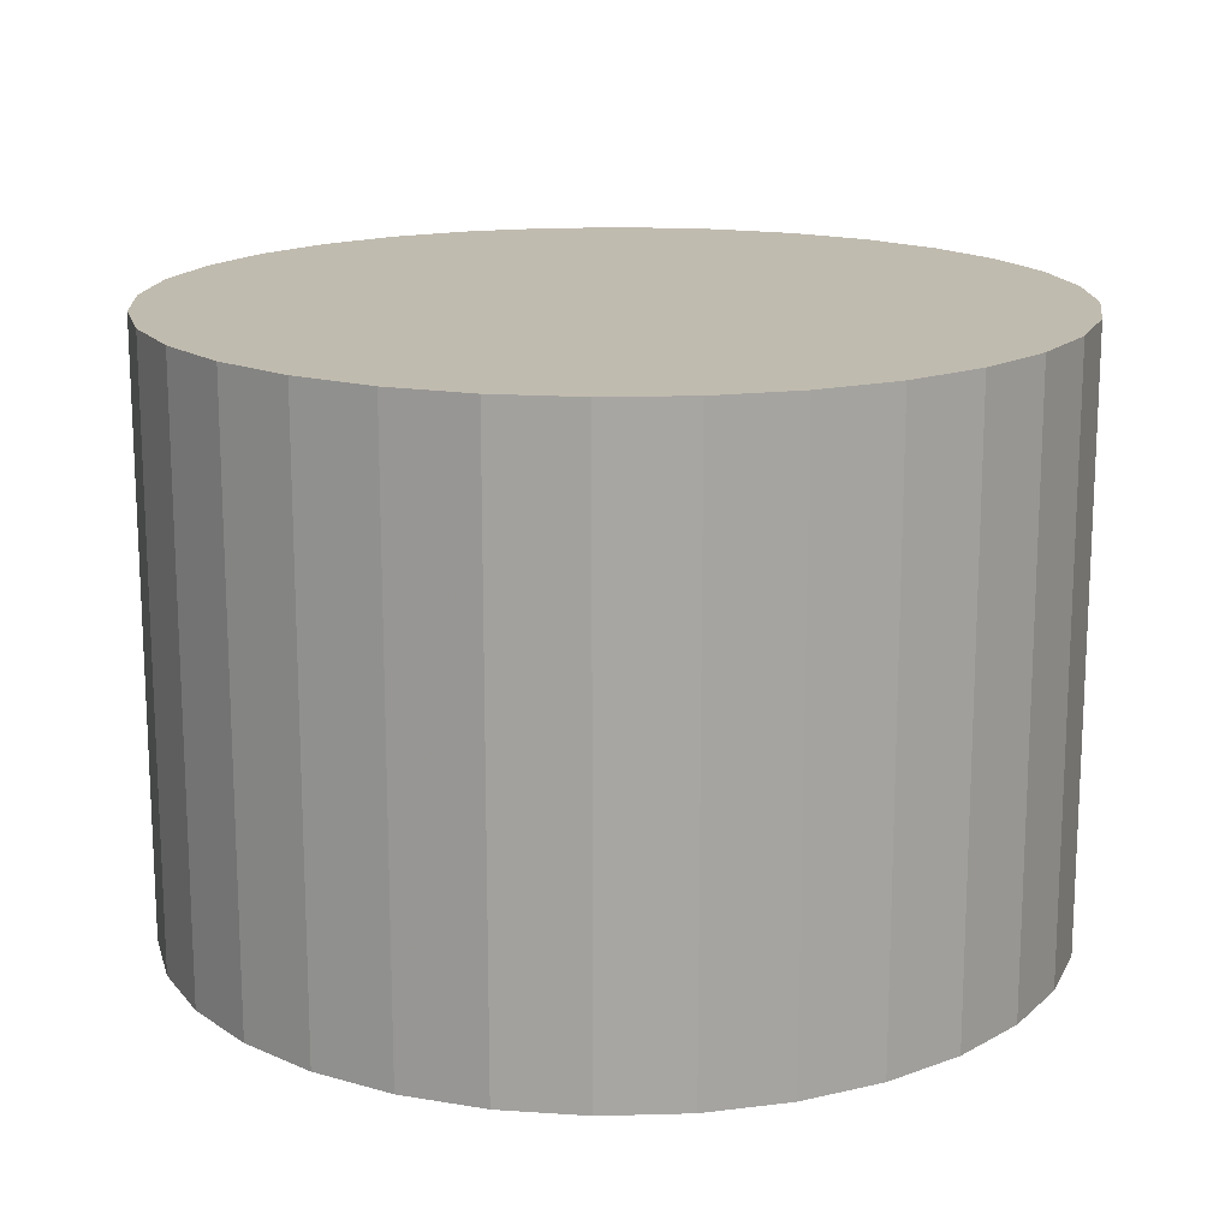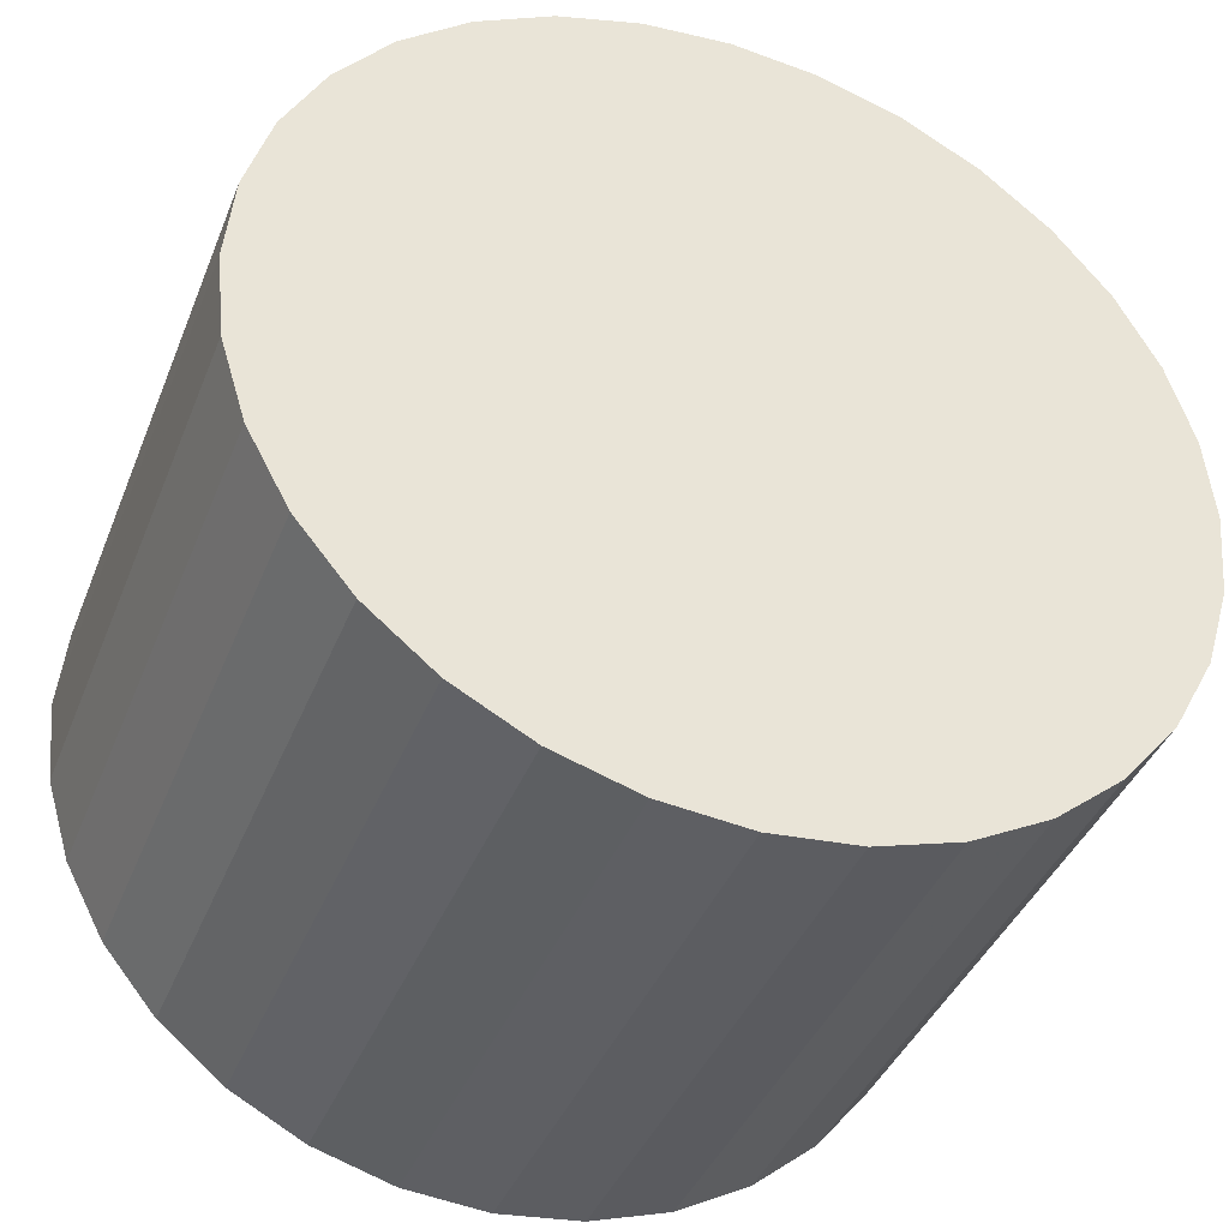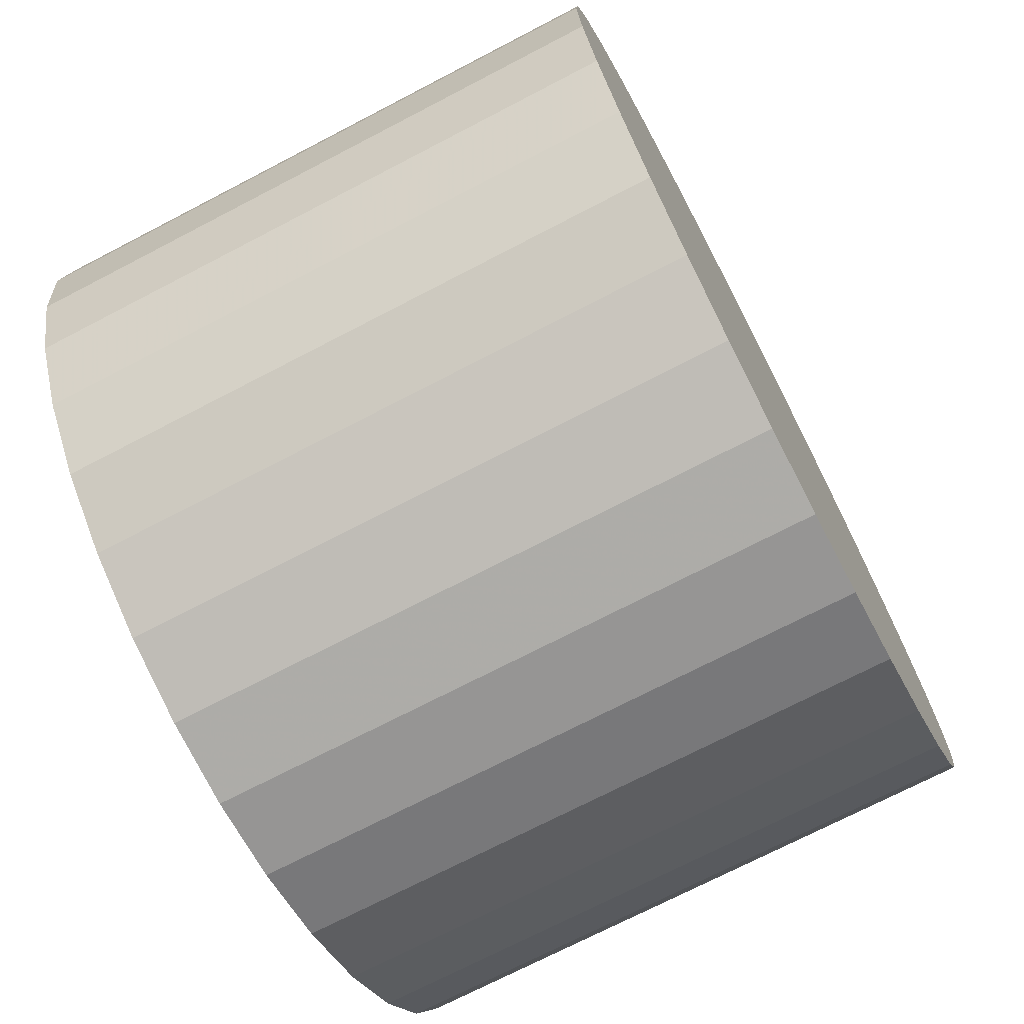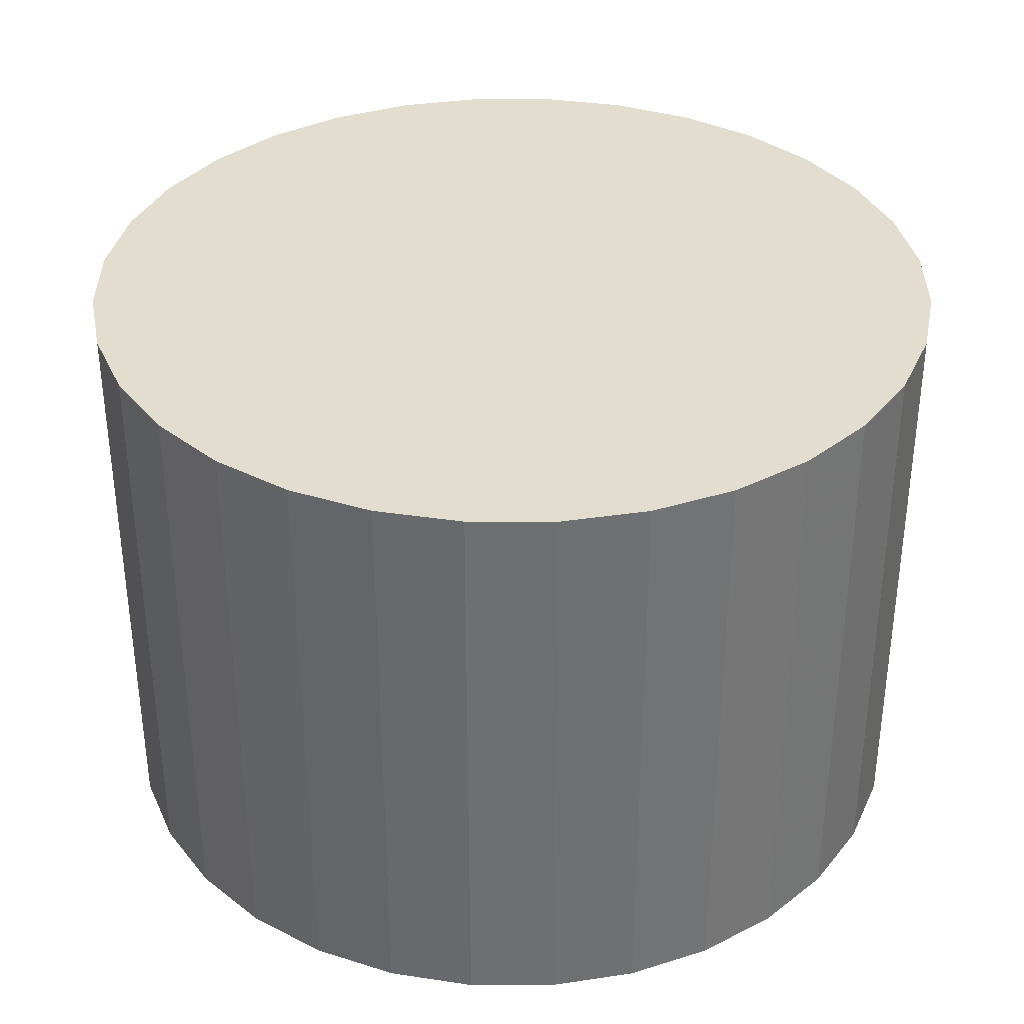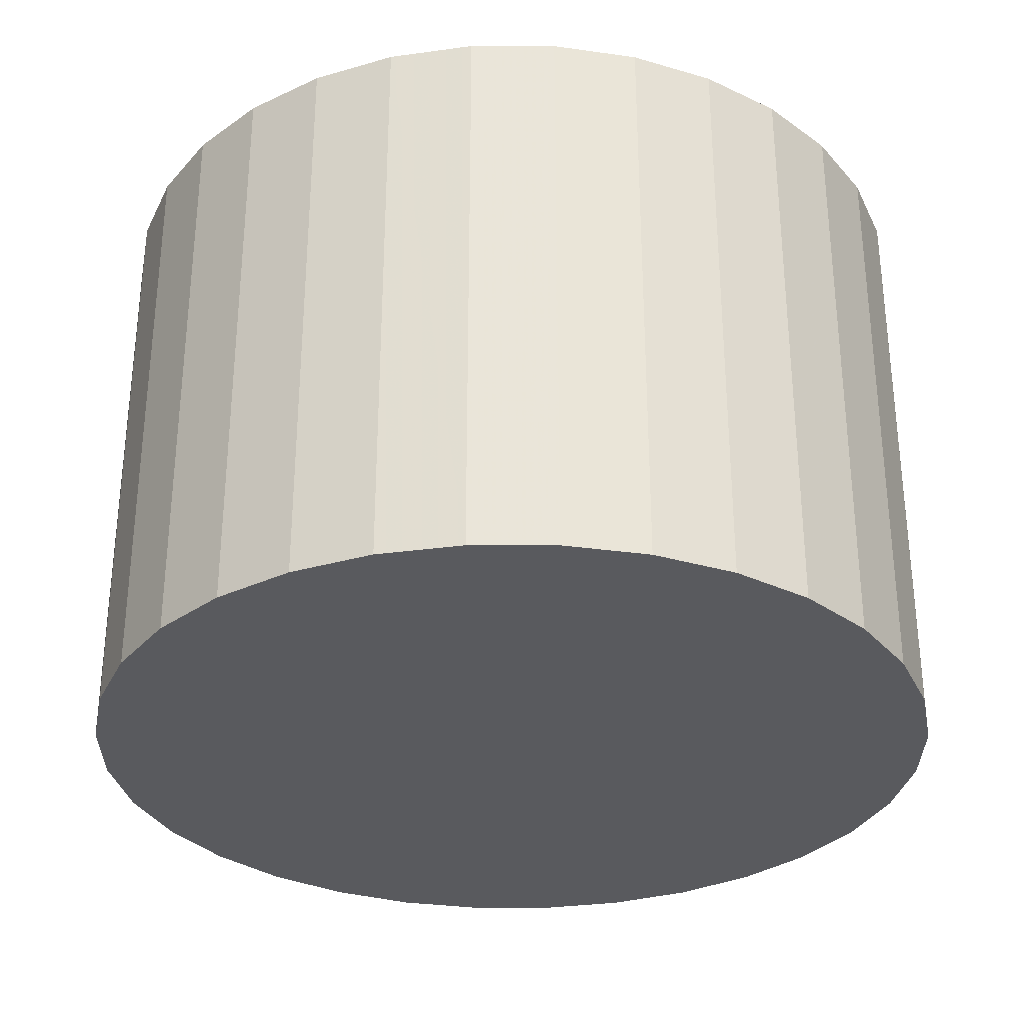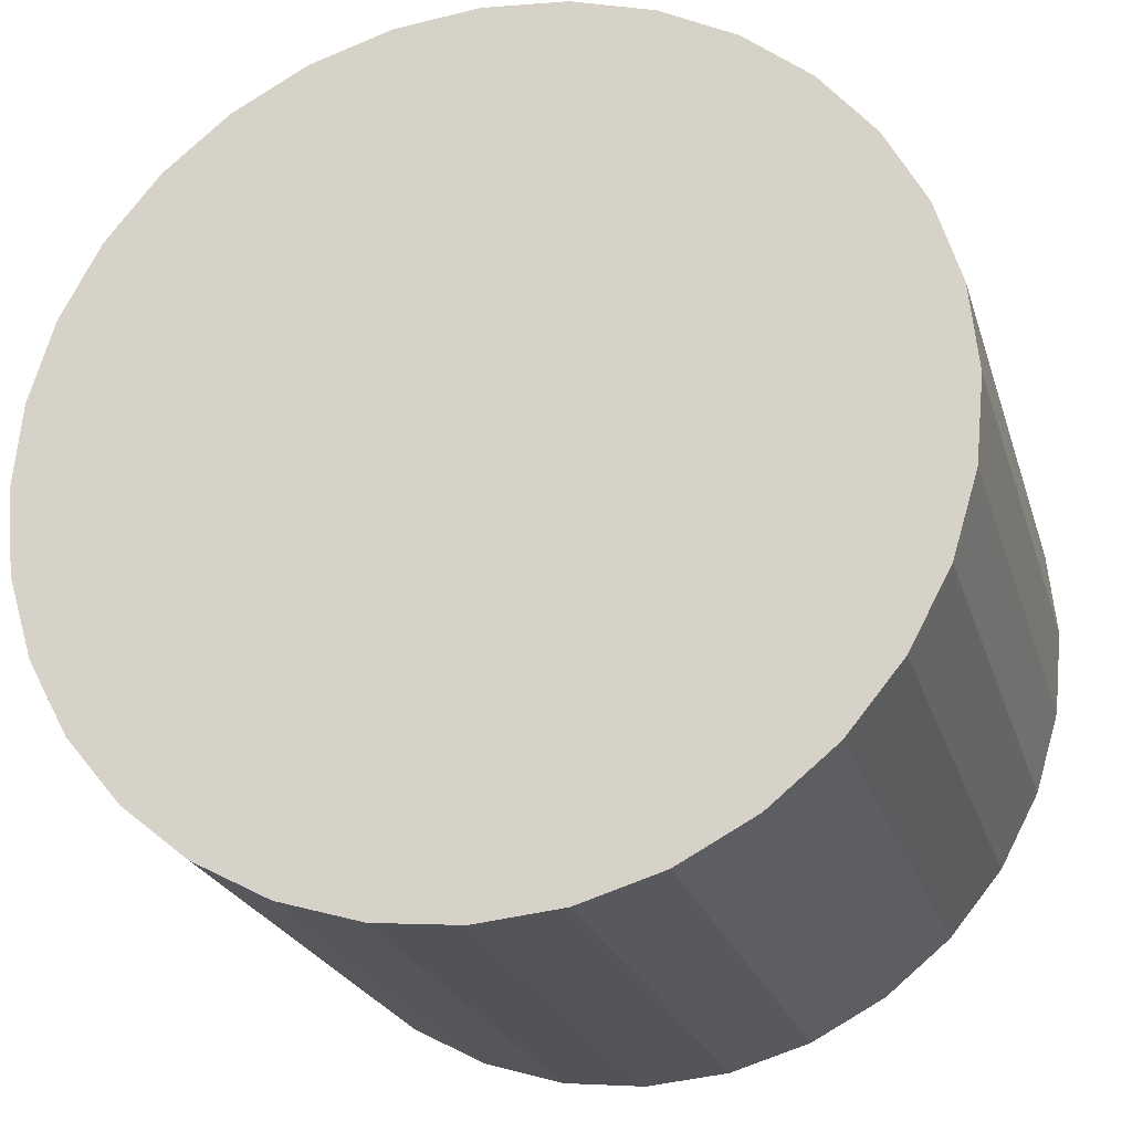
<metadata>
{"format":"obj","ext":"obj","renderer":"f3d","projection":"perspective","resolution":1024,"background":"white","views":[{"elev":16.2,"azim":-110.1,"up":"+Z"},{"elev":-39.8,"azim":159.5,"up":"+Y"},{"elev":-72.2,"azim":117.5,"up":"+Y"},{"elev":35.5,"azim":-73.1,"up":"+Z"},{"elev":-31.3,"azim":-62.0,"up":"+Z"},{"elev":-23.3,"azim":15.3,"up":"+Y"}]}
</metadata>
<code>
v 0 0 -0.01838
v 0.02682 0 -0.01838
v 0.02682 0 0.01838
v 0 0 0.01838
v 0.0263 0.005232 -0.01838
v 0.0263 0.005232 0.01838
v 0.02478 0.01026 -0.01838
v 0.02478 0.01026 0.01838
v 0.0223 0.0149 -0.01838
v 0.0223 0.0149 0.01838
v 0.01896 0.01896 -0.01838
v 0.01896 0.01896 0.01838
v 0.0149 0.0223 -0.01838
v 0.0149 0.0223 0.01838
v 0.01026 0.02478 -0.01838
v 0.01026 0.02478 0.01838
v 0.005232 0.0263 -0.01838
v 0.005232 0.0263 0.01838
v 0 0.02682 -0.01838
v 0 0.02682 0.01838
v -0.005232 0.0263 -0.01838
v -0.005232 0.0263 0.01838
v -0.01026 0.02478 -0.01838
v -0.01026 0.02478 0.01838
v -0.0149 0.0223 -0.01838
v -0.0149 0.0223 0.01838
v -0.01896 0.01896 -0.01838
v -0.01896 0.01896 0.01838
v -0.0223 0.0149 -0.01838
v -0.0223 0.0149 0.01838
v -0.02478 0.01026 -0.01838
v -0.02478 0.01026 0.01838
v -0.0263 0.005232 -0.01838
v -0.0263 0.005232 0.01838
v -0.02682 0 -0.01838
v -0.02682 0 0.01838
v -0.0263 -0.005232 -0.01838
v -0.0263 -0.005232 0.01838
v -0.02478 -0.01026 -0.01838
v -0.02478 -0.01026 0.01838
v -0.0223 -0.0149 -0.01838
v -0.0223 -0.0149 0.01838
v -0.01896 -0.01896 -0.01838
v -0.01896 -0.01896 0.01838
v -0.0149 -0.0223 -0.01838
v -0.0149 -0.0223 0.01838
v -0.01026 -0.02478 -0.01838
v -0.01026 -0.02478 0.01838
v -0.005232 -0.0263 -0.01838
v -0.005232 -0.0263 0.01838
v -0 -0.02682 -0.01838
v -0 -0.02682 0.01838
v 0.005232 -0.0263 -0.01838
v 0.005232 -0.0263 0.01838
v 0.01026 -0.02478 -0.01838
v 0.01026 -0.02478 0.01838
v 0.0149 -0.0223 -0.01838
v 0.0149 -0.0223 0.01838
v 0.01896 -0.01896 -0.01838
v 0.01896 -0.01896 0.01838
v 0.0223 -0.0149 -0.01838
v 0.0223 -0.0149 0.01838
v 0.02478 -0.01026 -0.01838
v 0.02478 -0.01026 0.01838
v 0.0263 -0.005232 -0.01838
v 0.0263 -0.005232 0.01838
f 2 1 5
f 2 5 3
f 3 5 6
f 3 6 4
f 5 1 7
f 5 7 6
f 6 7 8
f 6 8 4
f 7 1 9
f 7 9 8
f 8 9 10
f 8 10 4
f 9 1 11
f 9 11 10
f 10 11 12
f 10 12 4
f 11 1 13
f 11 13 12
f 12 13 14
f 12 14 4
f 13 1 15
f 13 15 14
f 14 15 16
f 14 16 4
f 15 1 17
f 15 17 16
f 16 17 18
f 16 18 4
f 17 1 19
f 17 19 18
f 18 19 20
f 18 20 4
f 19 1 21
f 19 21 20
f 20 21 22
f 20 22 4
f 21 1 23
f 21 23 22
f 22 23 24
f 22 24 4
f 23 1 25
f 23 25 24
f 24 25 26
f 24 26 4
f 25 1 27
f 25 27 26
f 26 27 28
f 26 28 4
f 27 1 29
f 27 29 28
f 28 29 30
f 28 30 4
f 29 1 31
f 29 31 30
f 30 31 32
f 30 32 4
f 31 1 33
f 31 33 32
f 32 33 34
f 32 34 4
f 33 1 35
f 33 35 34
f 34 35 36
f 34 36 4
f 35 1 37
f 35 37 36
f 36 37 38
f 36 38 4
f 37 1 39
f 37 39 38
f 38 39 40
f 38 40 4
f 39 1 41
f 39 41 40
f 40 41 42
f 40 42 4
f 41 1 43
f 41 43 42
f 42 43 44
f 42 44 4
f 43 1 45
f 43 45 44
f 44 45 46
f 44 46 4
f 45 1 47
f 45 47 46
f 46 47 48
f 46 48 4
f 47 1 49
f 47 49 48
f 48 49 50
f 48 50 4
f 49 1 51
f 49 51 50
f 50 51 52
f 50 52 4
f 51 1 53
f 51 53 52
f 52 53 54
f 52 54 4
f 53 1 55
f 53 55 54
f 54 55 56
f 54 56 4
f 55 1 57
f 55 57 56
f 56 57 58
f 56 58 4
f 57 1 59
f 57 59 58
f 58 59 60
f 58 60 4
f 59 1 61
f 59 61 60
f 60 61 62
f 60 62 4
f 61 1 63
f 61 63 62
f 62 63 64
f 62 64 4
f 63 1 65
f 63 65 64
f 64 65 66
f 64 66 4
f 65 1 2
f 65 2 66
f 66 2 3
f 66 3 4

</code>
